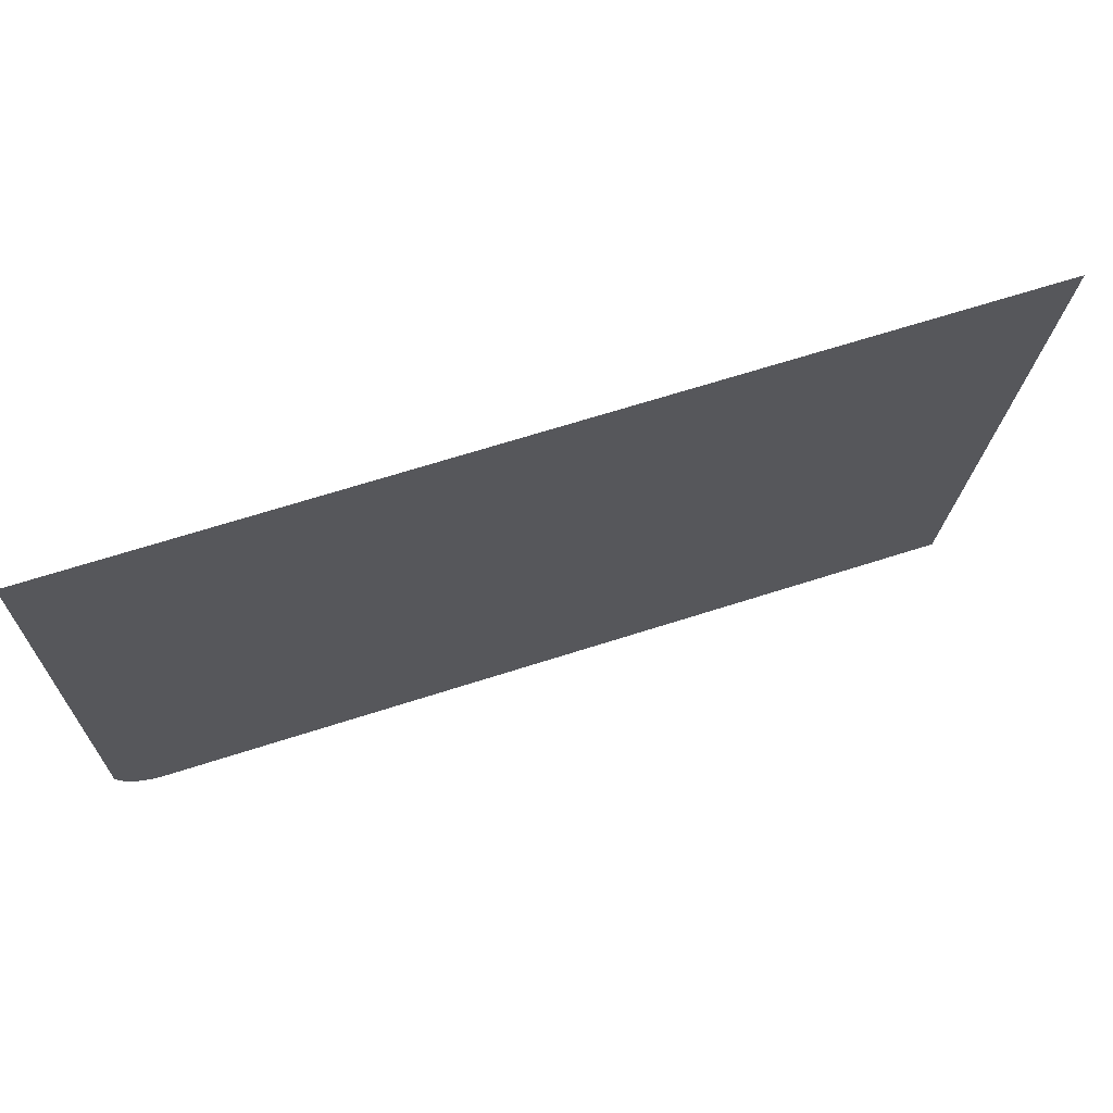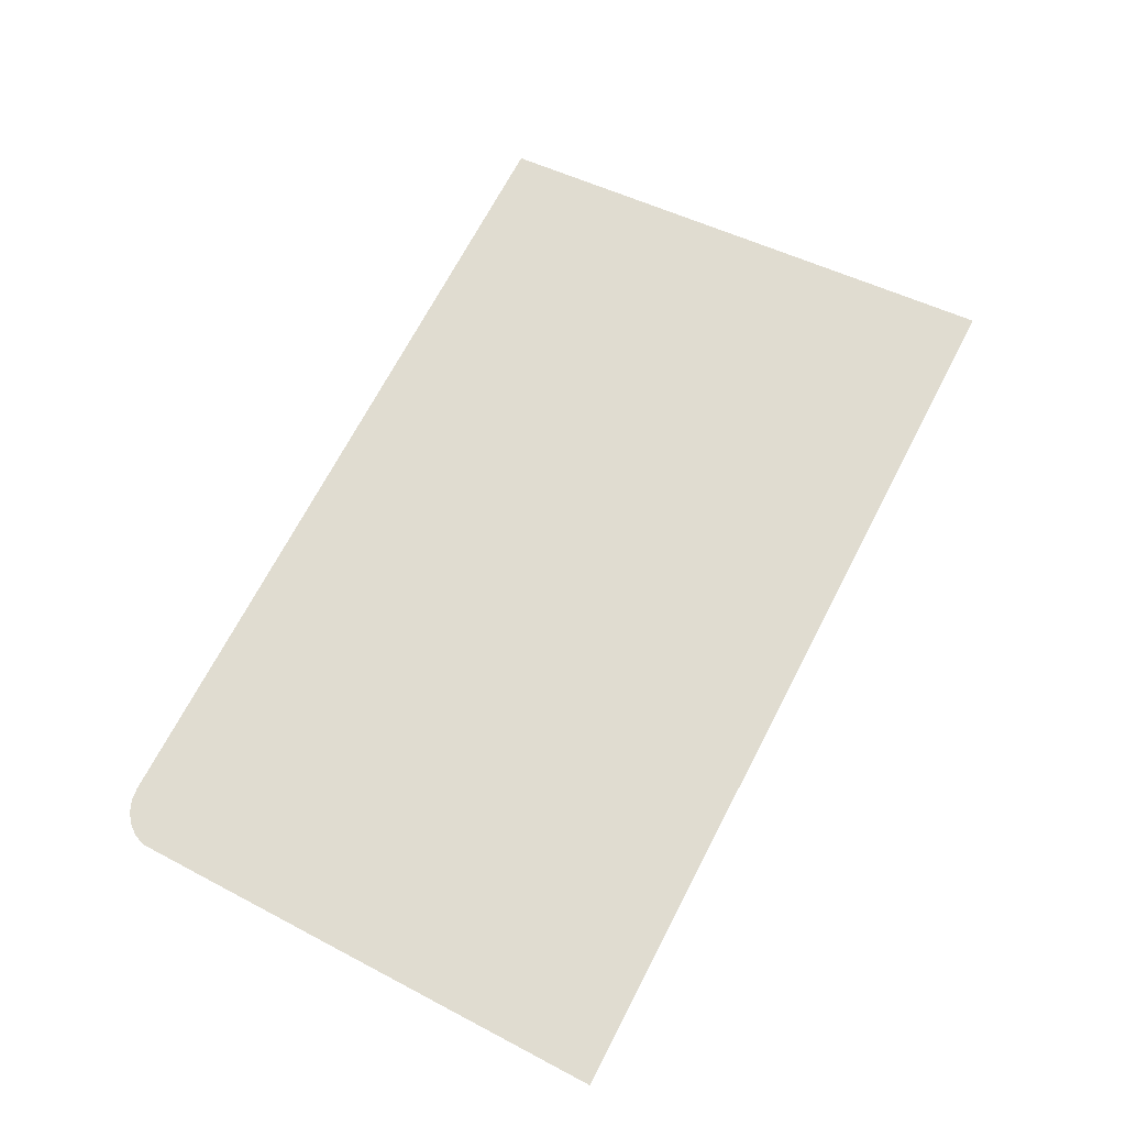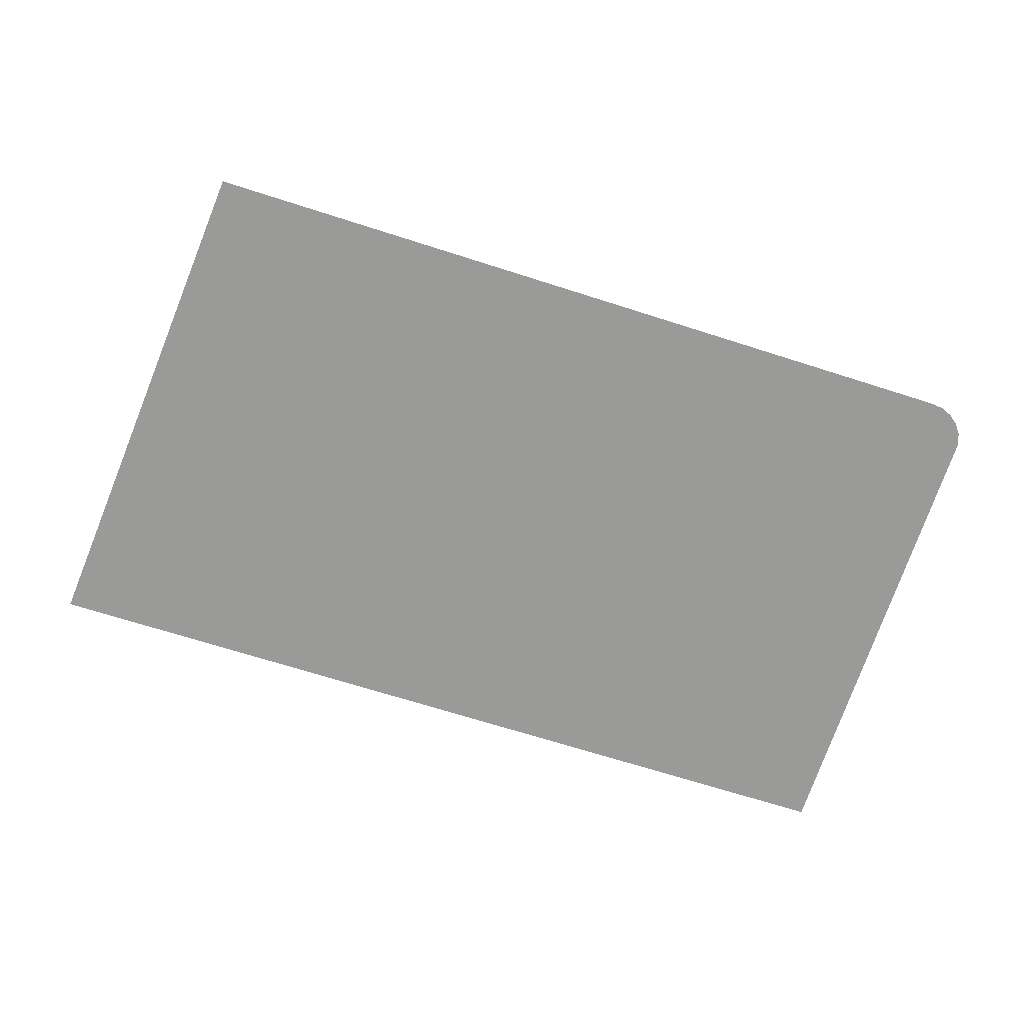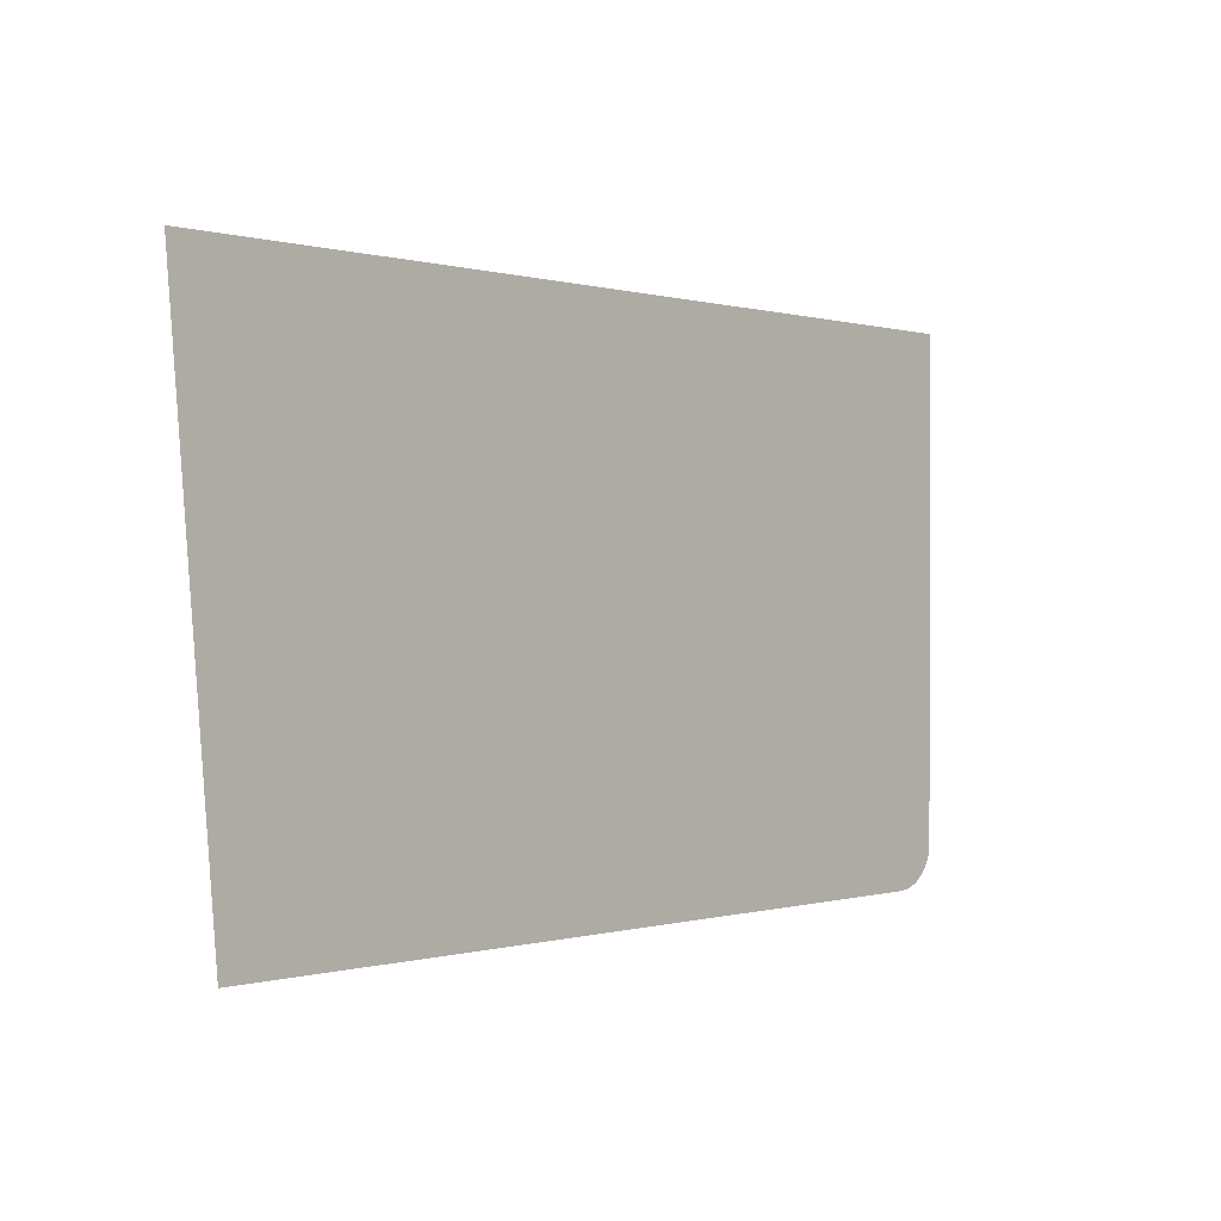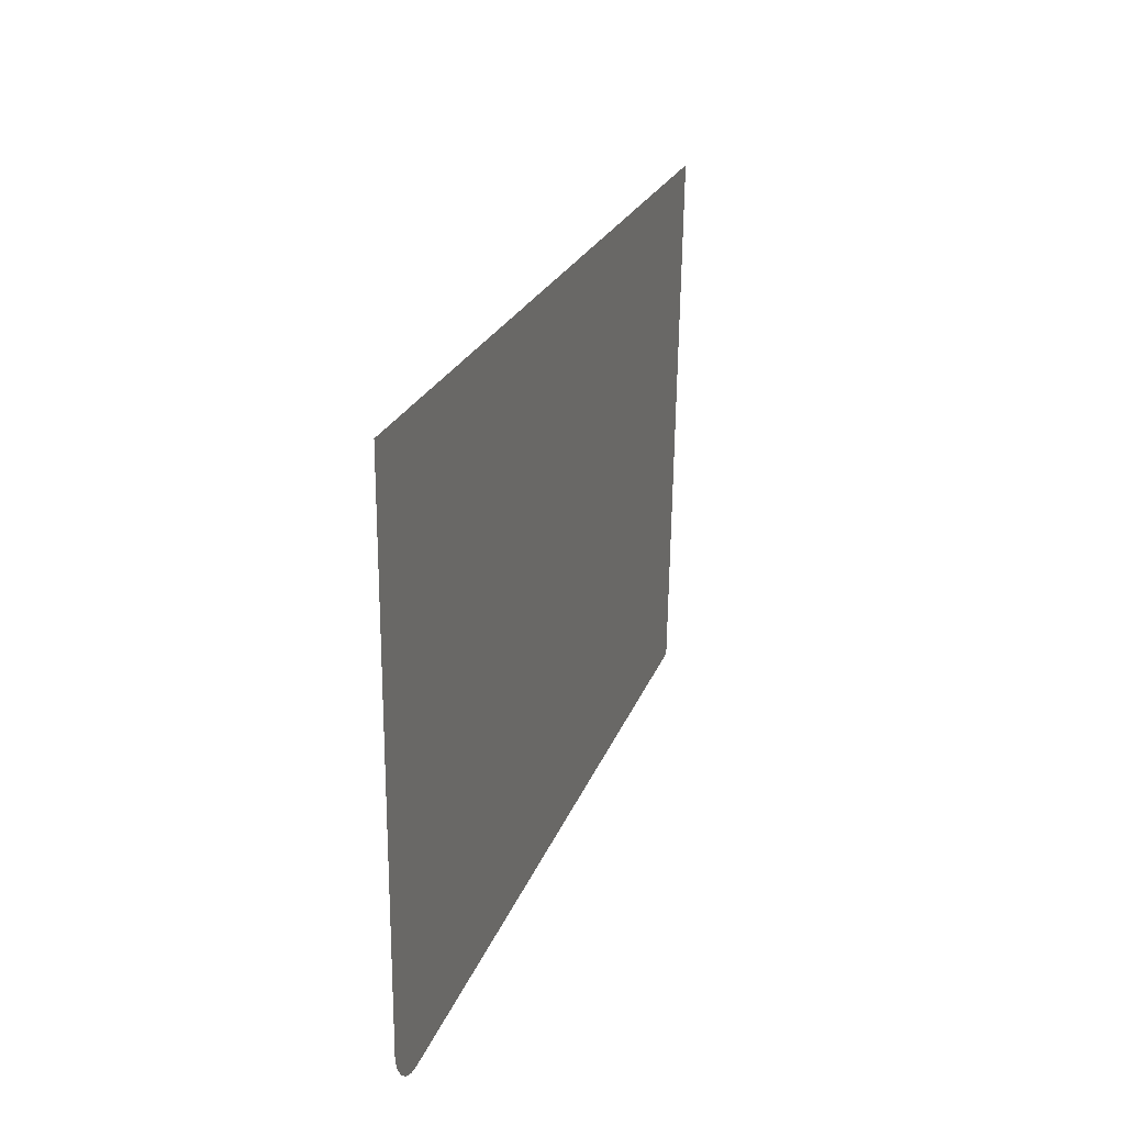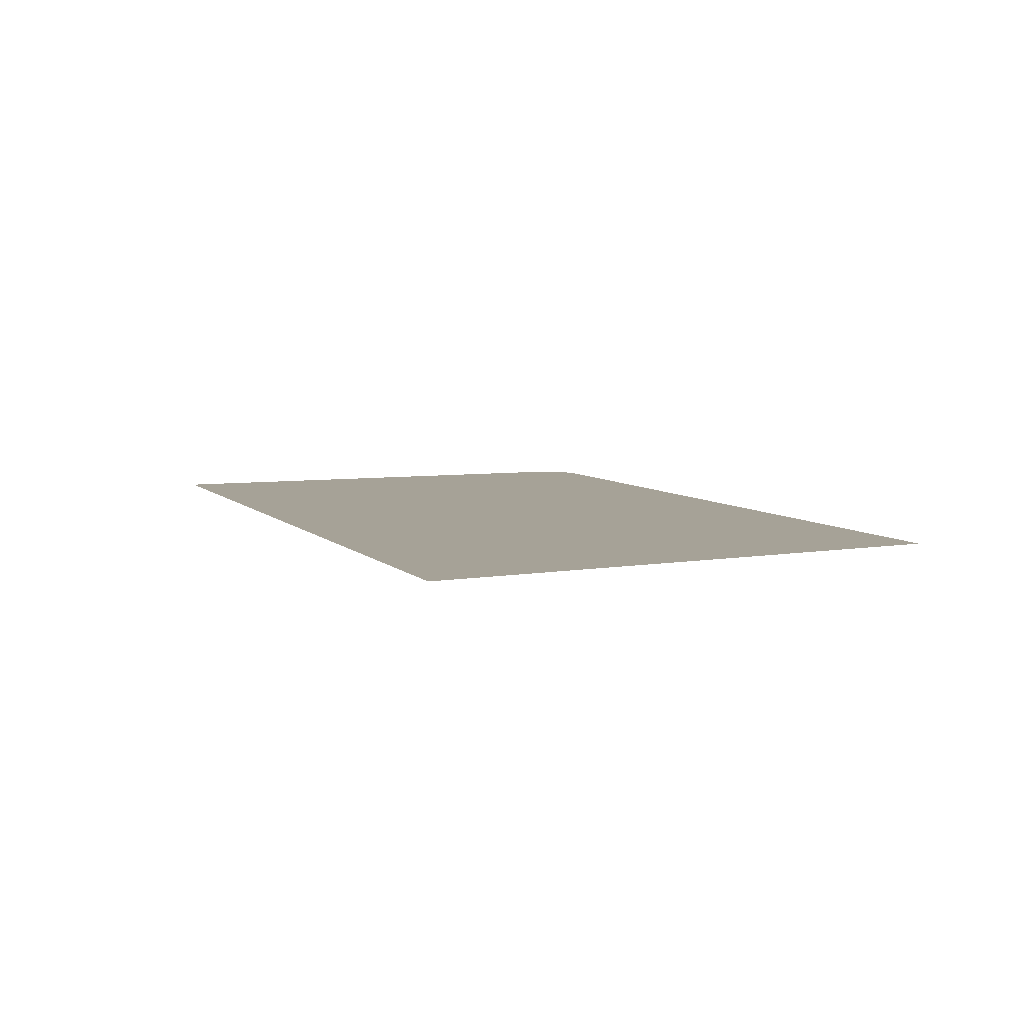
<metadata>
{"format":"obj","ext":"obj","renderer":"f3d","projection":"perspective","resolution":1024,"background":"white","views":[{"elev":67.3,"azim":-17.8,"up":"+Z"},{"elev":69.7,"azim":-62.5,"up":"+Y"},{"elev":-69.2,"azim":162.3,"up":"+Y"},{"elev":0.0,"azim":132.5,"up":"+Z"},{"elev":21.9,"azim":-73.8,"up":"+Z"},{"elev":6.5,"azim":67.5,"up":"+Y"}]}
</metadata>
<code>
v -0.1795 -0.1336 0.3447
v -0.1744 -0.1336 0.3441
v -0.1933 -0.1336 0.3586
v -0.1842 -0.1336 0.3467
v 0.169 -0.1336 0.3441
v 0.1886 -0.1336 0.5674
v -0.194 -0.1336 0.5674
v -0.1914 -0.1336 0.3539
v -0.1882 -0.1336 0.3498
f 1 6 2
f 2 6 1
f 4 6 1
f 1 6 4
f 2 6 5
f 5 6 2
f 3 6 8
f 8 6 3
f 9 6 4
f 4 6 9
f 3 7 6
f 6 7 3
f 8 6 9
f 9 6 8

</code>
